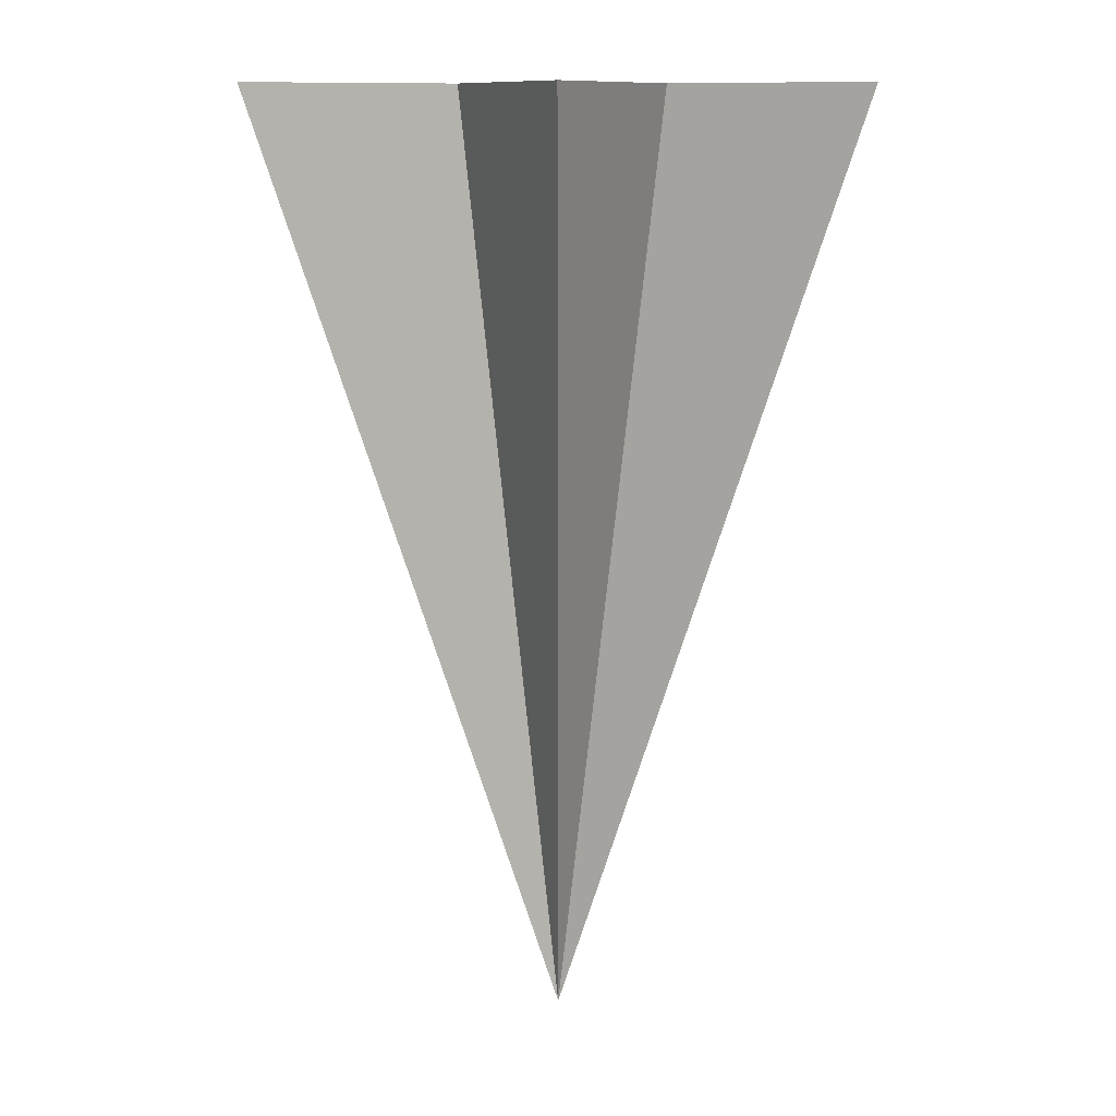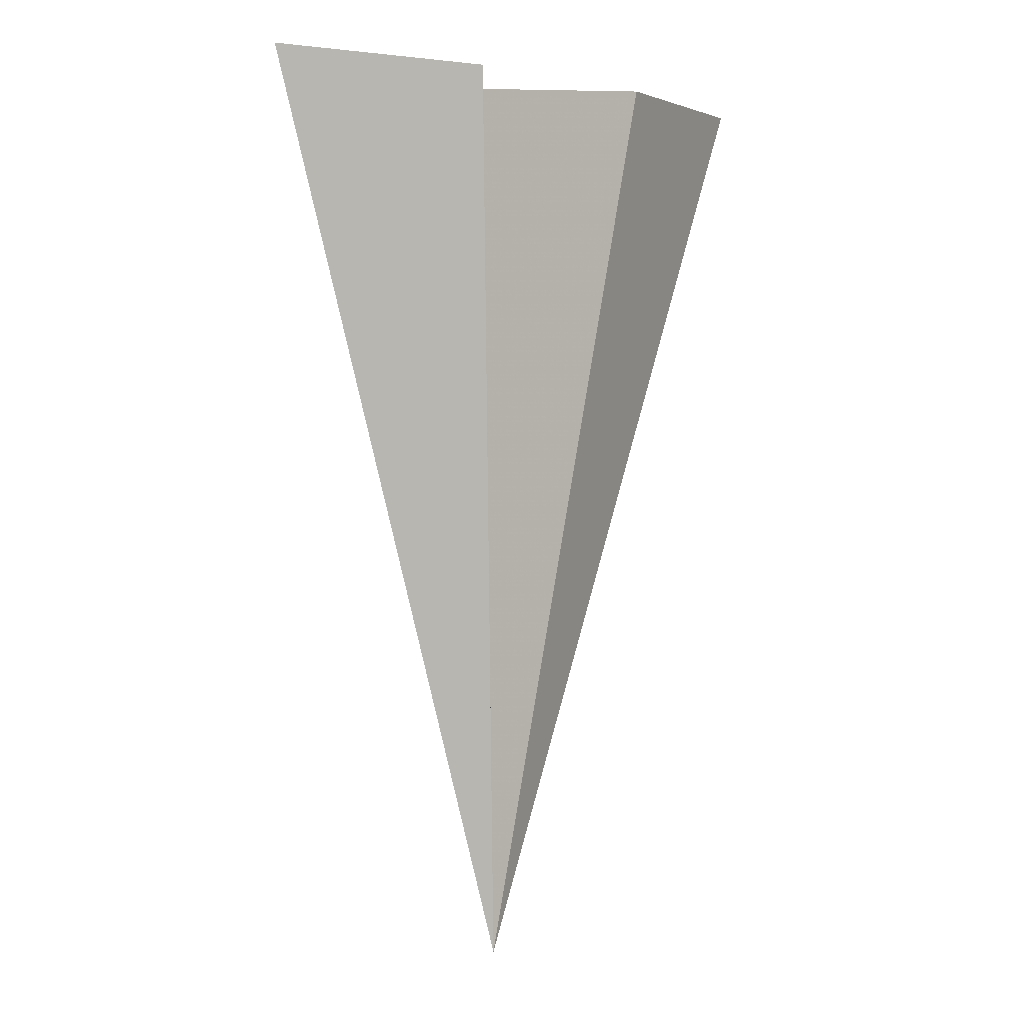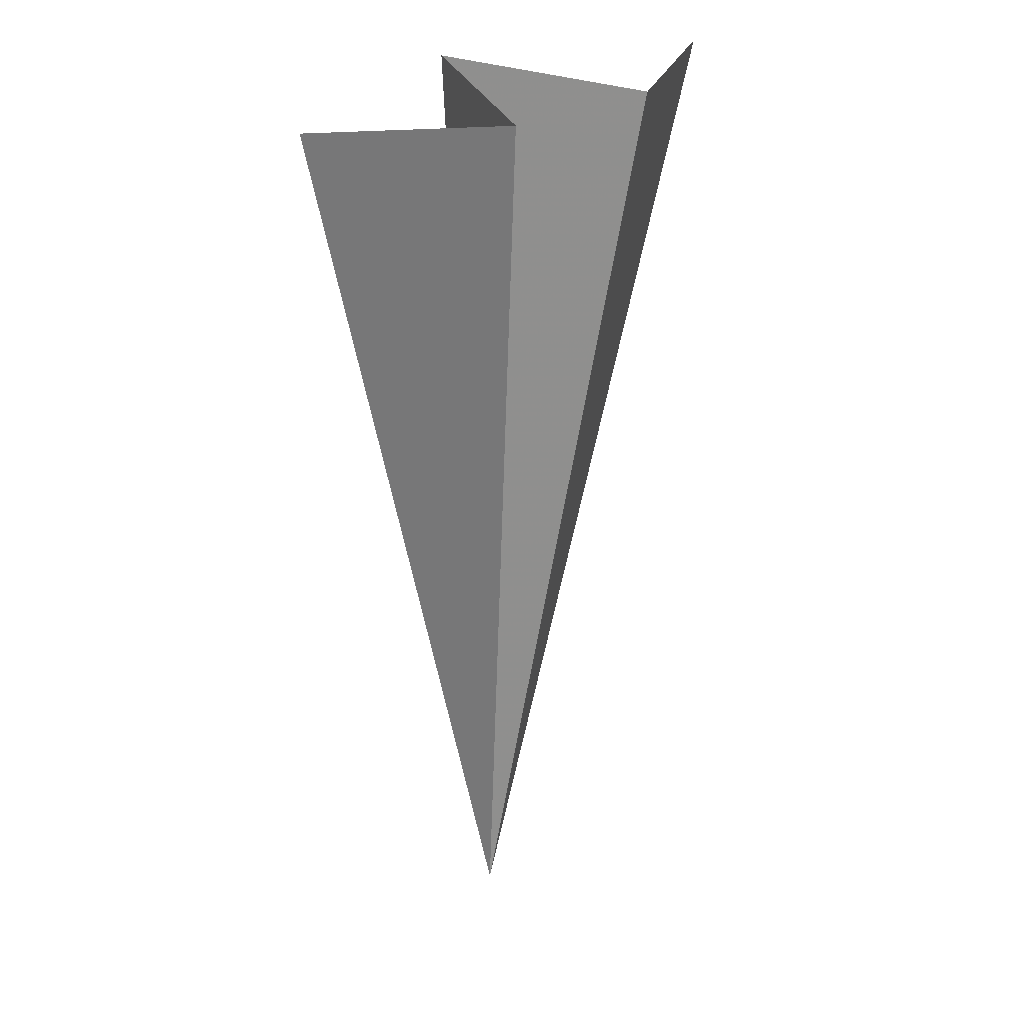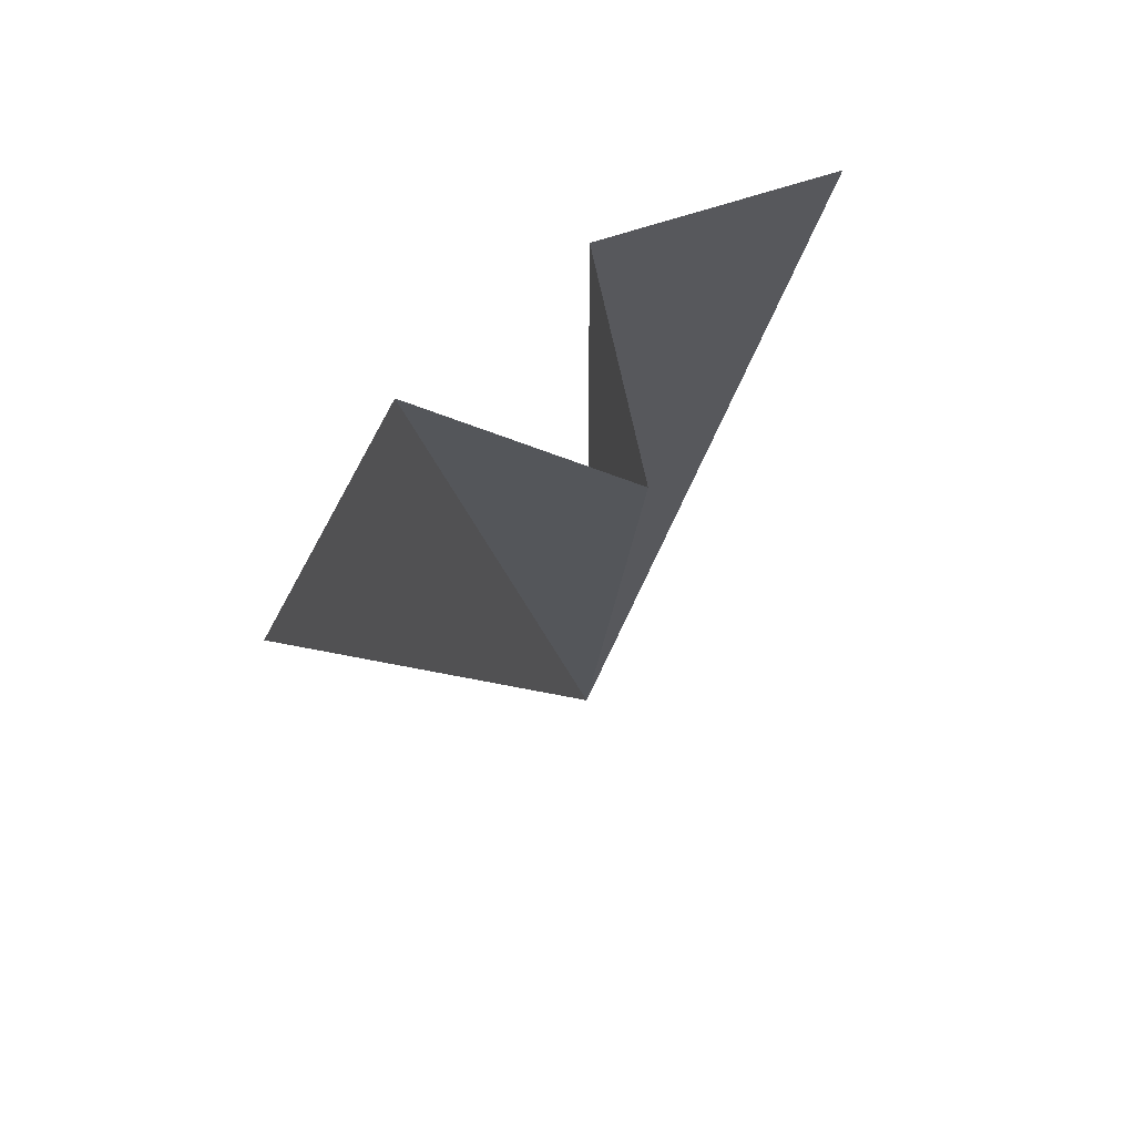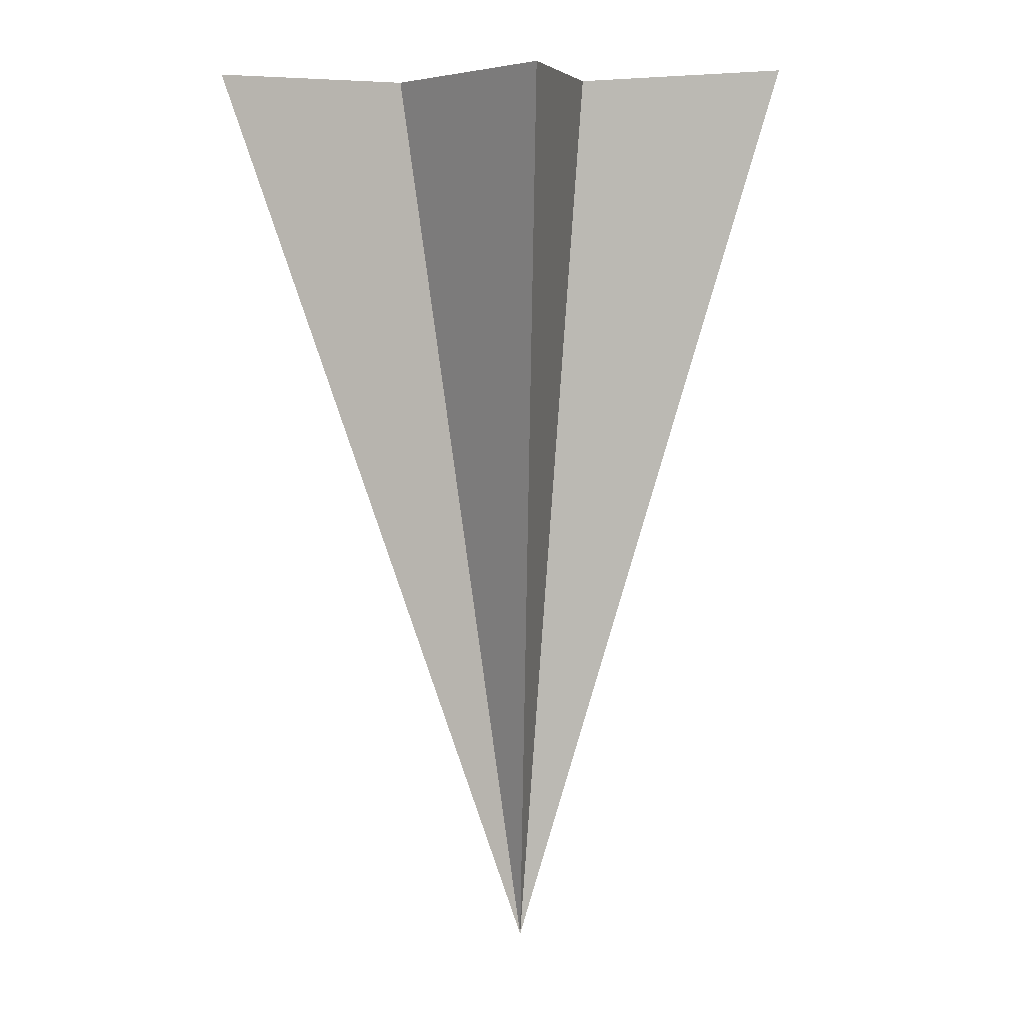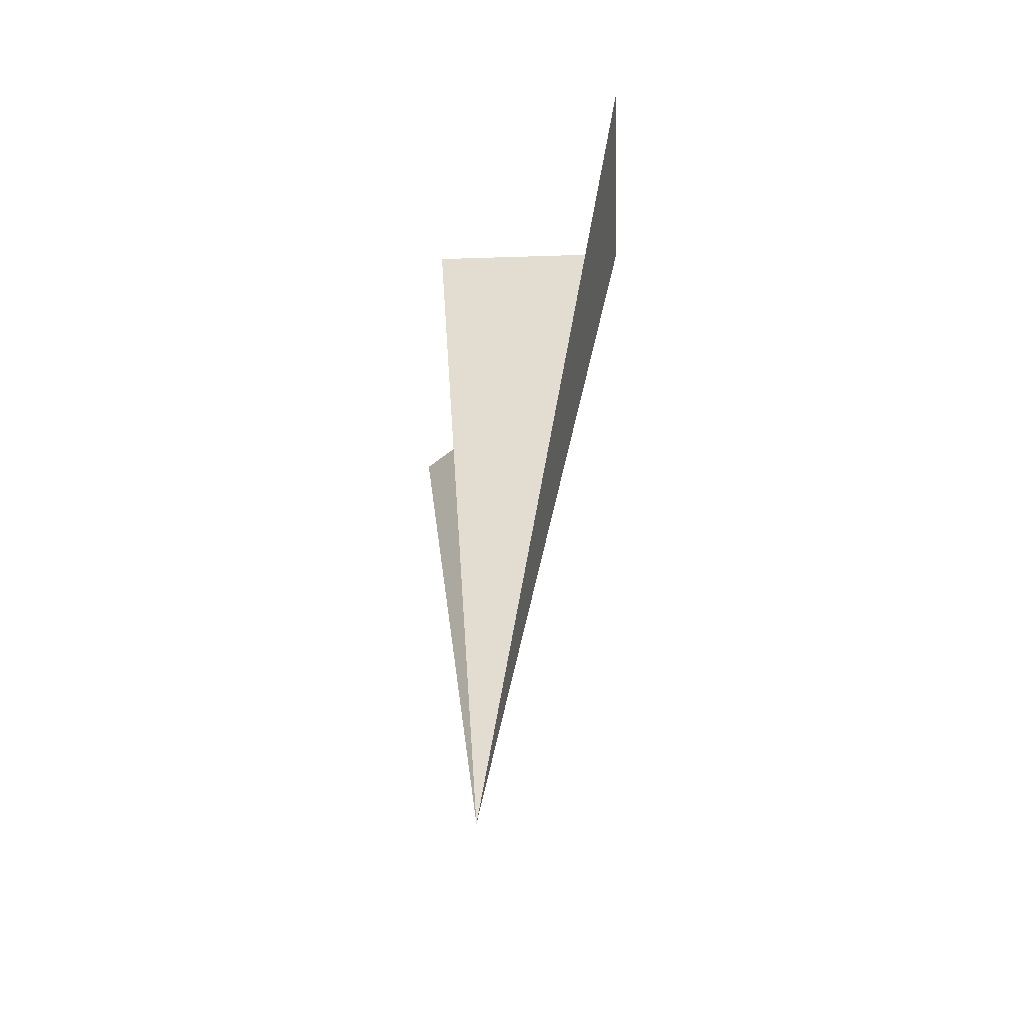
<metadata>
{"format":"obj","ext":"obj","renderer":"f3d","projection":"perspective","resolution":1024,"background":"white","views":[{"elev":19.0,"azim":-0.3,"up":"+Z"},{"elev":-1.4,"azim":144.1,"up":"+Z"},{"elev":23.3,"azim":130.6,"up":"+Z"},{"elev":74.1,"azim":-40.8,"up":"+Z"},{"elev":13.7,"azim":-15.3,"up":"+Z"},{"elev":-52.9,"azim":66.7,"up":"+Z"}]}
</metadata>
<code>
v -5.63 -0.4571 9.051
v -0.01876 -2.384 9.312
v 5.63 -0.4571 9.051
v -1.829 1.23 8.815
v 0 -1.23 -8.815
v 2.004 1.23 8.815
o Plane
f 5 2 6
f 6 3 5
f 4 2 5
f 1 4 5

</code>
